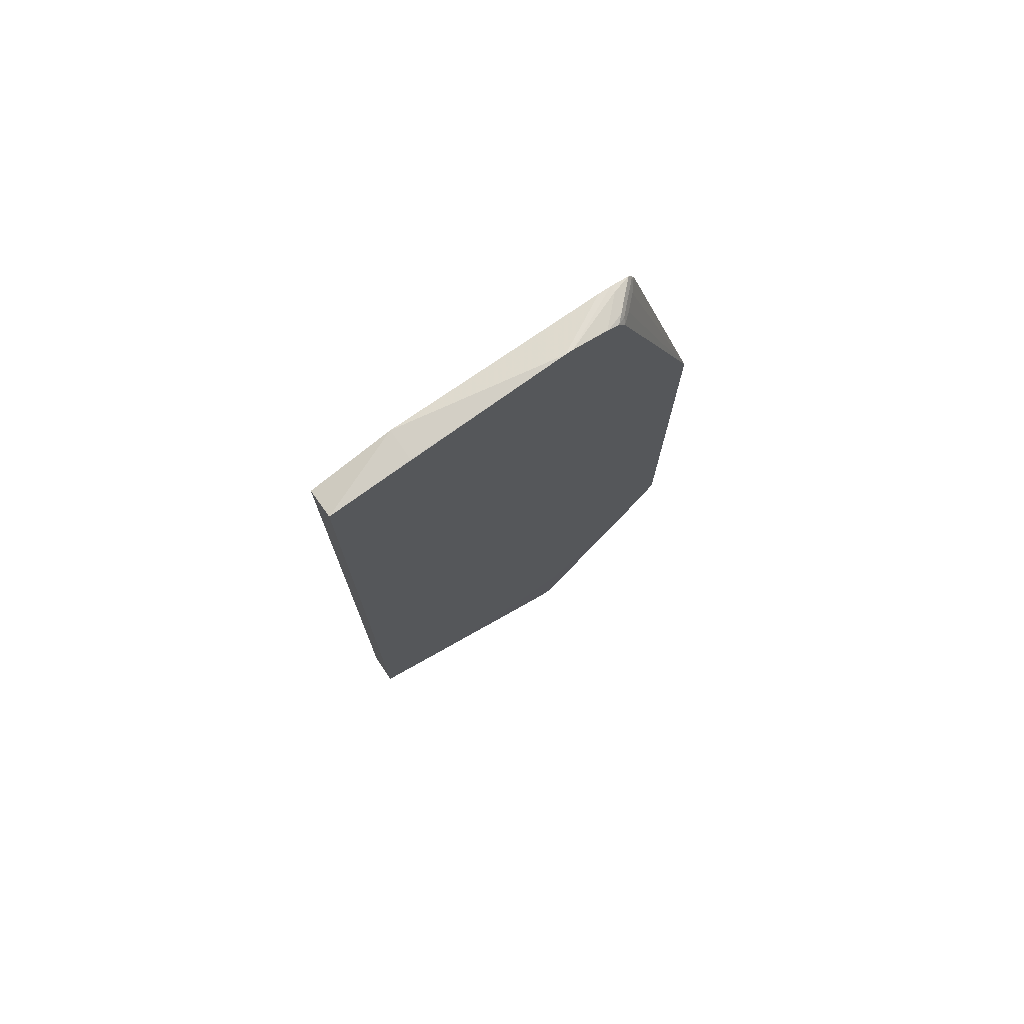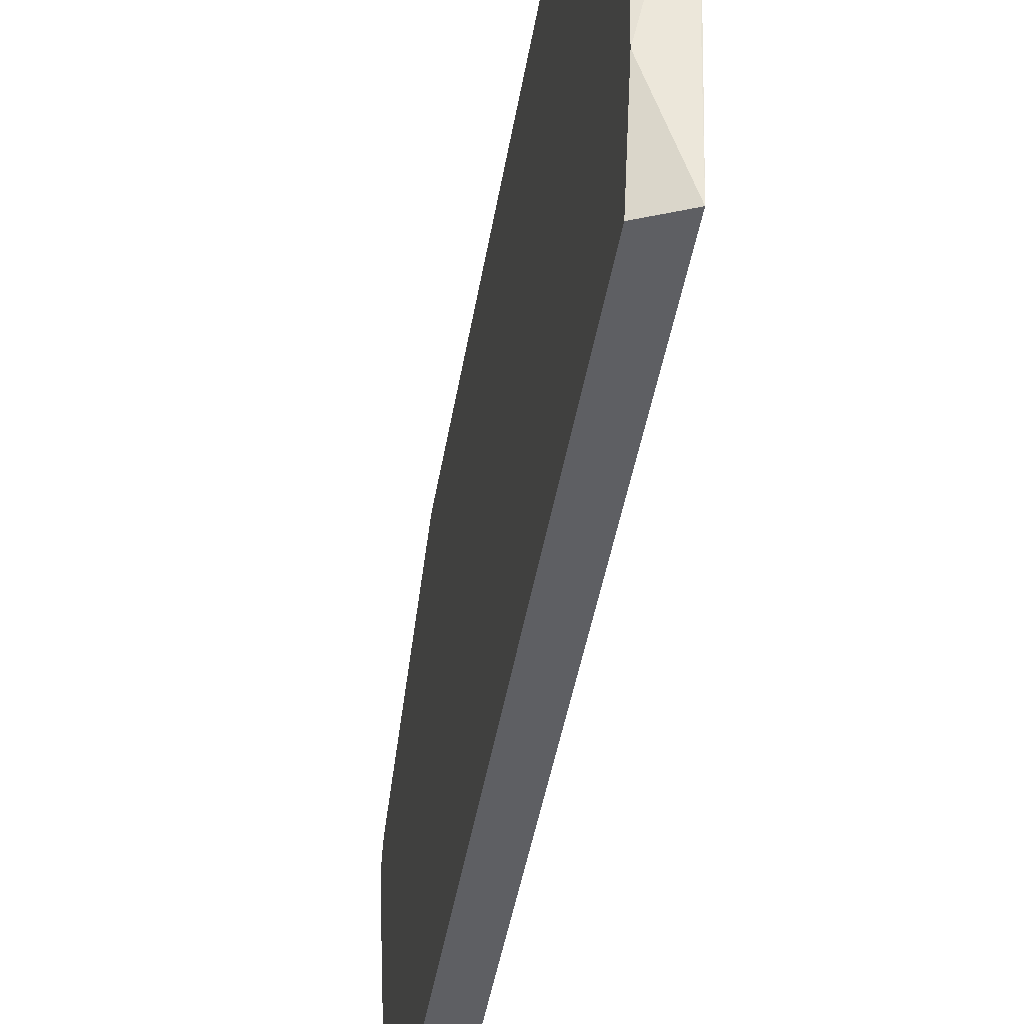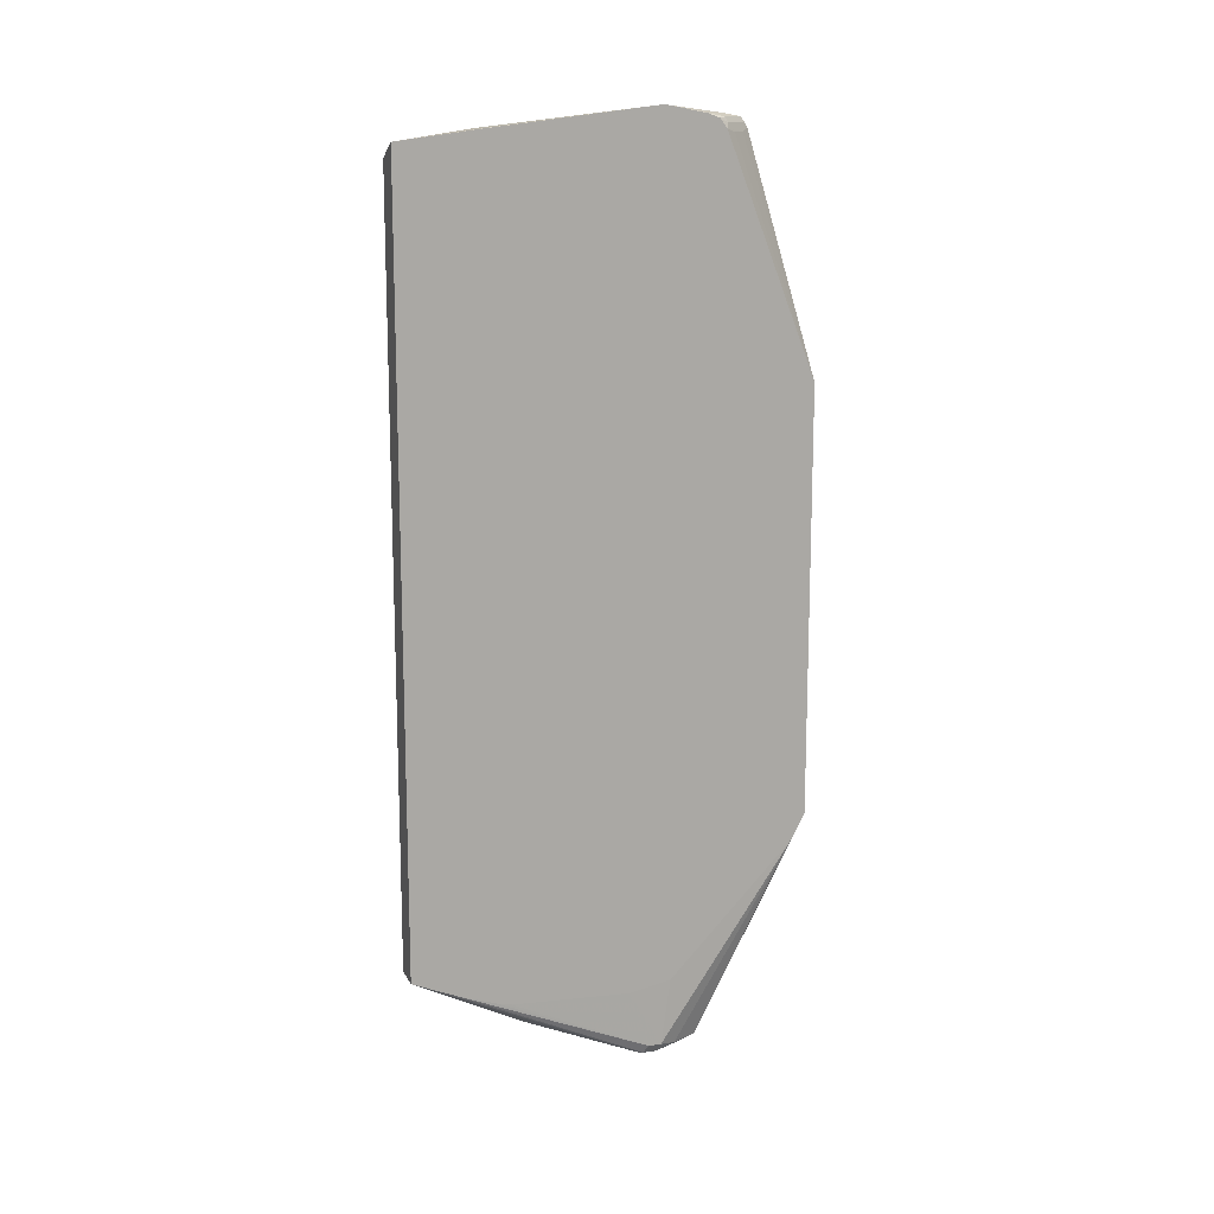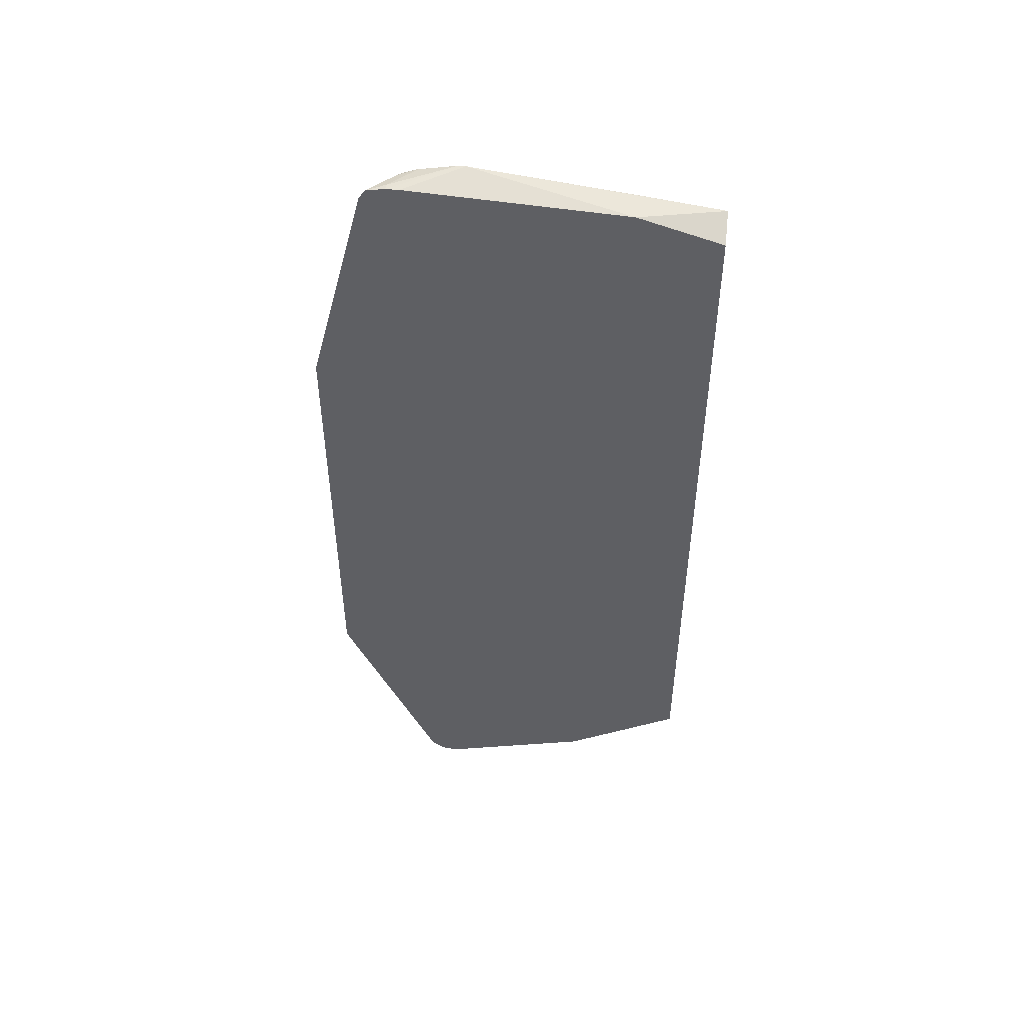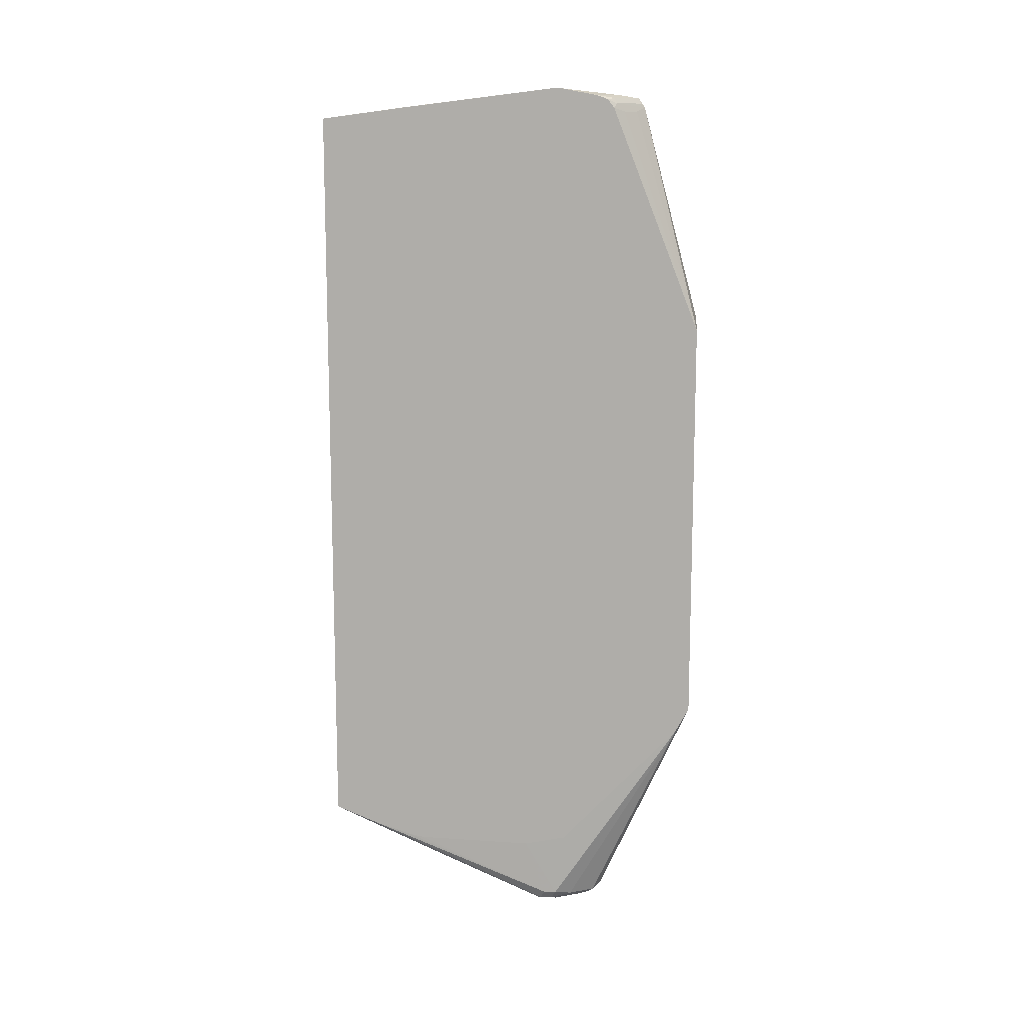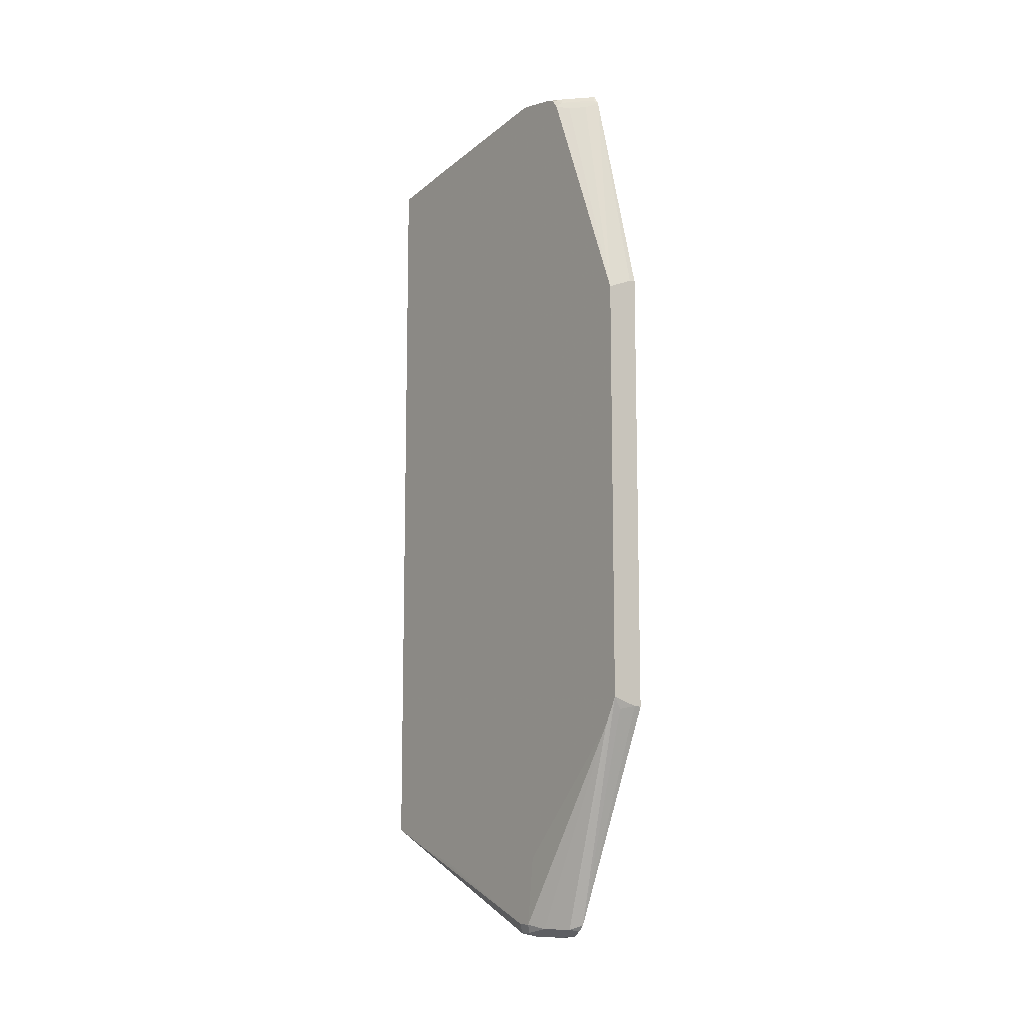
<metadata>
{"format":"obj","ext":"obj","renderer":"f3d","projection":"perspective","resolution":1024,"background":"white","views":[{"elev":74.2,"azim":56.1,"up":"+Z"},{"elev":-41.9,"azim":-9.0,"up":"+Y"},{"elev":13.5,"azim":71.8,"up":"+Z"},{"elev":48.5,"azim":-83.8,"up":"+Z"},{"elev":12.1,"azim":93.7,"up":"+Z"},{"elev":-11.1,"azim":144.7,"up":"+Z"}]}
</metadata>
<code>
v 0.15 0.1694 -0.4606
v 0.15 0.1694 0.1532
v 0.1601 0.1694 -0.4601
v 0.15 0.03526 -0.7588
v 0.1517 0.1694 0.1531
v 0.15 0.08821 0.4589
v 0.1951 0.1694 -0.4491
v 0.1824 0.1647 -0.4647
v 0.1647 0.02351 -0.7648
v 0.15 0.02642 -0.7677
v 0.1589 0.1694 0.1525
v 0.15 0.08379 0.466
v 0.153 0.08233 0.4647
v 0.1883 0.04705 0.4647
v 0.1951 0.04361 0.4579
v 0.1647 0.07646 0.453
v 0.1951 0.1694 0.1373
v 0.1942 0.1694 0.1377
v 0.1951 0.15 -0.4853
v 0.1824 -0.01182 -0.7648
v 0.1706 -0.005895 -0.7707
v 0.1559 0.01468 -0.7737
v 0.15 0.01587 -0.7748
v 0.15 0.07943 0.472
v 0.1853 0.04409 0.472
v 0.1951 0.03429 0.4702
v 0.1824 0.0588 0.453
v 0.1951 -0.02254 -0.6658
v 0.1942 -0.03531 -0.7589
v 0.1883 -0.04123 -0.7707
v 0.1765 -0.03531 -0.7766
v 0.1589 -2.409e-05 -0.7766
v 0.15 -2.409e-05 -0.7766
v 0.15 0.05292 0.4765
v 0.1589 0.05292 0.4765
v 0.1942 0.01764 0.4765
v 0.1951 0.01861 0.476
v 0.1951 -0.03724 -0.6687
v 0.1951 -0.08201 -0.6775
v 0.1942 -0.05297 -0.7589
v 0.1883 -0.05884 -0.7707
v 0.1589 -0.01769 -0.7766
v 0.1853 -0.06181 -0.7722
v 0.15 -0.02653 -0.7722
v 0.15 0.03526 0.4765
v 0.1951 -0.03434 0.4859
v 0.1951 -0.2461 -0.6707
v 0.1951 -0.266 -0.6663
v 0.1951 -0.3189 -0.6486
v 0.1951 -0.3201 -0.6481
v 0.1951 -0.3809 -0.6228
v 0.153 -0.2176 -0.7177
v 0.15 -0.2162 -0.7192
v 0.1951 -0.04462 0.4859
v 0.15 -0.2647 0.4588
v 0.1817 -0.3809 -0.6234
v 0.15 -0.225 -0.7147
v 0.1951 -0.3809 0.4431
v 0.15 -0.2191 -0.7177
v 0.1942 -0.2647 0.4588
v 0.1951 -0.2696 0.4579
v 0.15 -0.3809 0.4236
v 0.1632 -0.3809 -0.6236
v 0.1501 -0.3809 -0.6236
v 0.15 -0.3808 -0.6236
v 0.15 -0.3809 -0.6228
f 28 38 29
f 29 38 39
f 29 39 40
f 29 40 41
f 29 41 30
f 31 33 32
f 31 42 33
f 31 41 43
f 31 43 42
f 33 42 44
f 25 37 26
f 34 54 46
f 30 41 31
f 34 45 54
f 21 31 32
f 24 36 25
f 24 35 36
f 24 34 35
f 23 32 33
f 22 32 23
f 21 30 31
f 20 29 30
f 19 29 20
f 19 28 29
f 16 27 17
f 15 17 27
f 15 27 16
f 34 46 35
f 14 26 15
f 25 36 37
f 35 46 36
f 51 58 62
f 39 47 40
f 14 25 26
f 58 61 60
f 57 64 65
f 57 63 64
f 56 63 57
f 55 58 60
f 55 62 58
f 54 60 61
f 54 55 60
f 52 59 53
f 52 57 59
f 51 63 56
f 51 64 63
f 51 66 64
f 51 62 66
f 51 57 52
f 51 56 57
f 45 55 54
f 43 51 52
f 43 53 44
f 43 52 53
f 42 43 44
f 41 51 43
f 41 50 51
f 40 50 41
f 40 49 50
f 64 66 65
f 40 48 49
f 40 47 48
f 36 46 37
f 14 24 25
f 3 8 4
f 12 24 13
f 4 8 7
f 4 9 10
f 3 7 8
f 2 6 5
f 1 6 2
f 1 12 6
f 1 24 12
f 1 34 24
f 1 45 34
f 1 55 45
f 1 62 55
f 1 66 62
f 1 65 66
f 4 7 9
f 1 57 65
f 1 53 59
f 1 44 53
f 1 33 44
f 1 23 33
f 1 10 23
f 1 4 10
f 1 3 4
f 1 7 3
f 1 18 17
f 1 11 18
f 1 5 11
f 1 2 5
f 13 24 14
f 1 59 57
f 5 6 11
f 1 17 7
f 6 13 14
f 10 22 23
f 6 12 13
f 9 19 20
f 9 22 10
f 9 21 32
f 9 30 21
f 9 20 30
f 7 19 9
f 7 28 19
f 7 38 28
f 7 39 38
f 7 47 39
f 7 48 47
f 7 49 48
f 9 32 22
f 7 51 50
f 7 50 49
f 6 16 17
f 6 18 11
f 6 14 15
f 7 17 15
f 7 15 26
f 6 17 18
f 7 37 46
f 7 58 51
f 7 26 37
f 7 61 58
f 6 15 16
f 7 54 61
f 7 46 54

</code>
